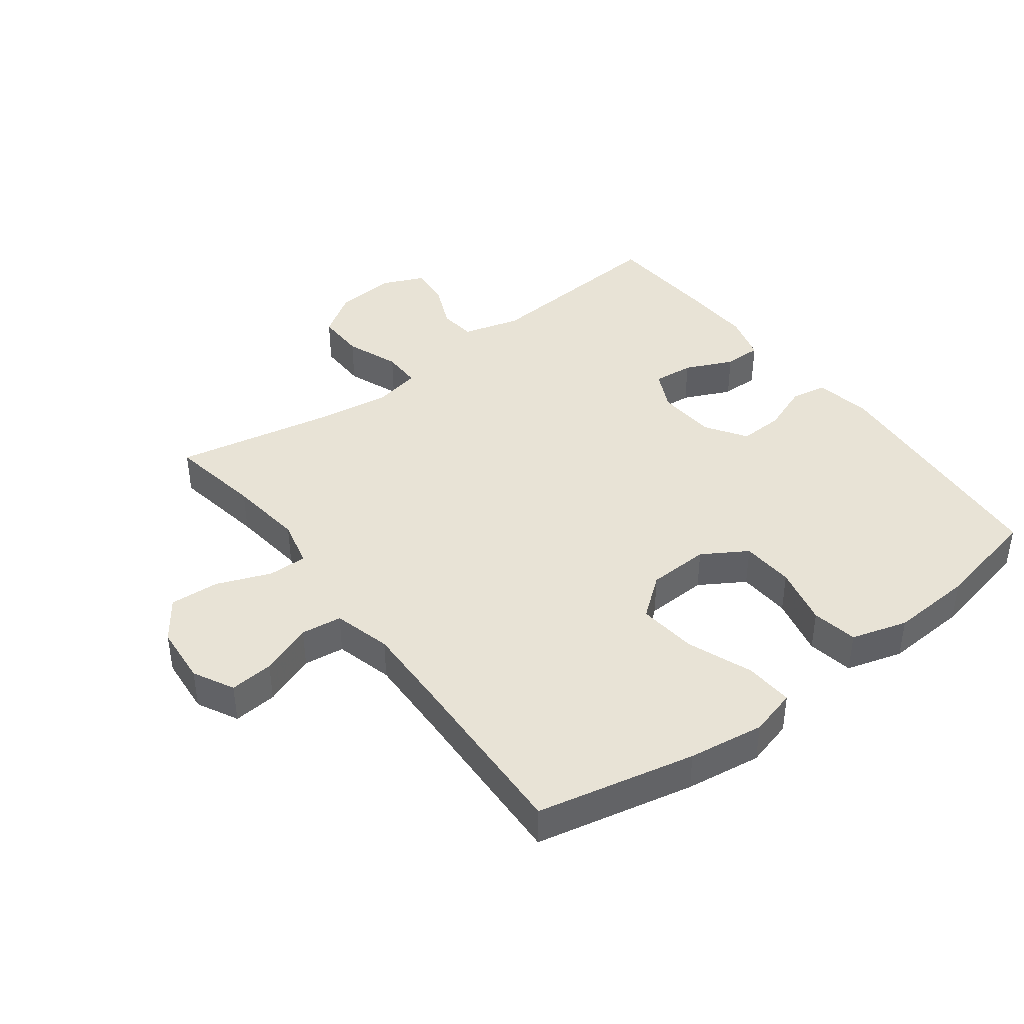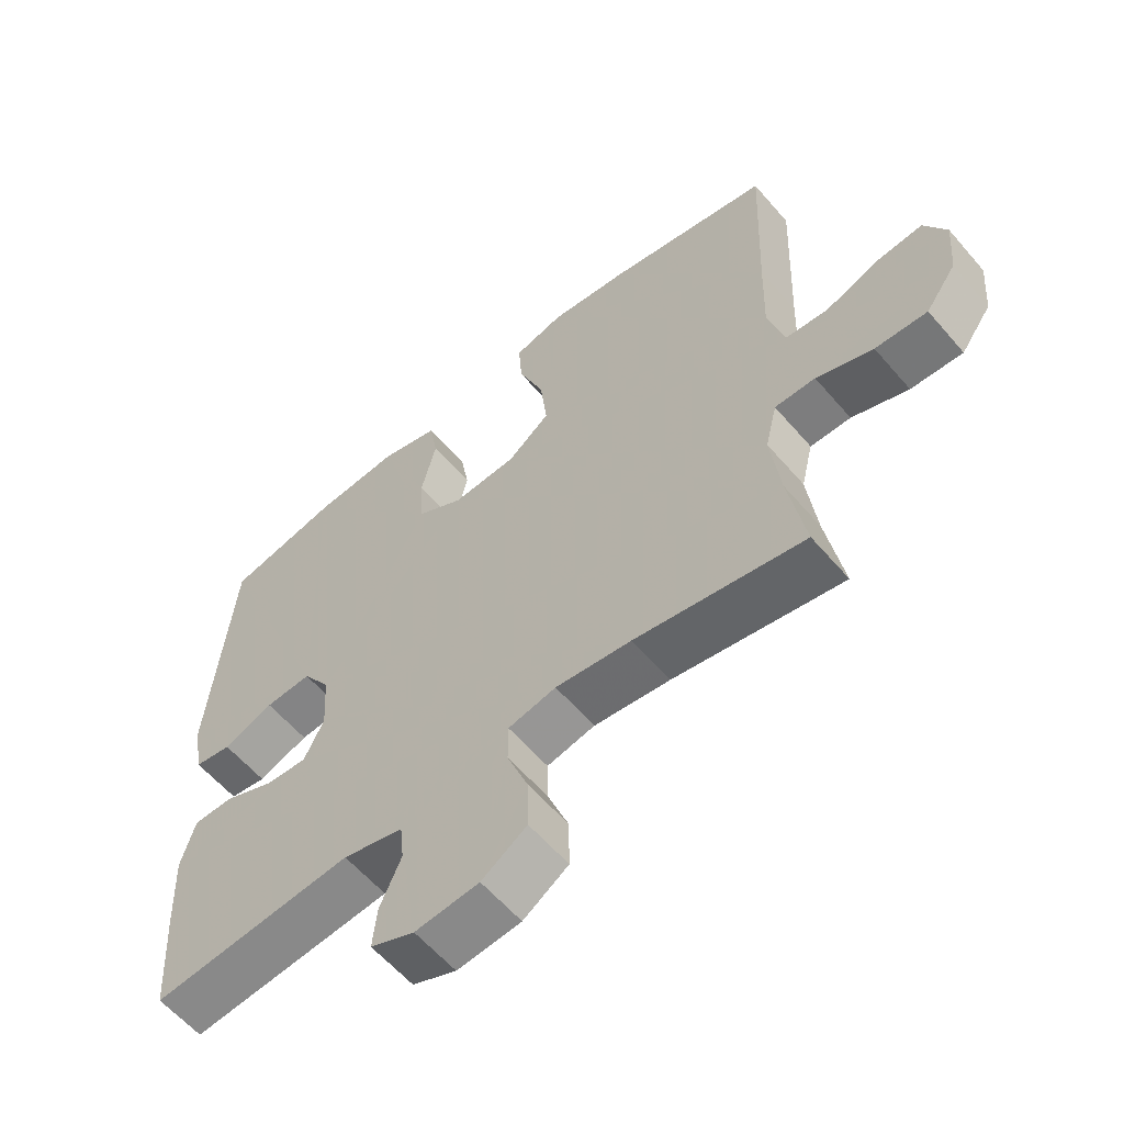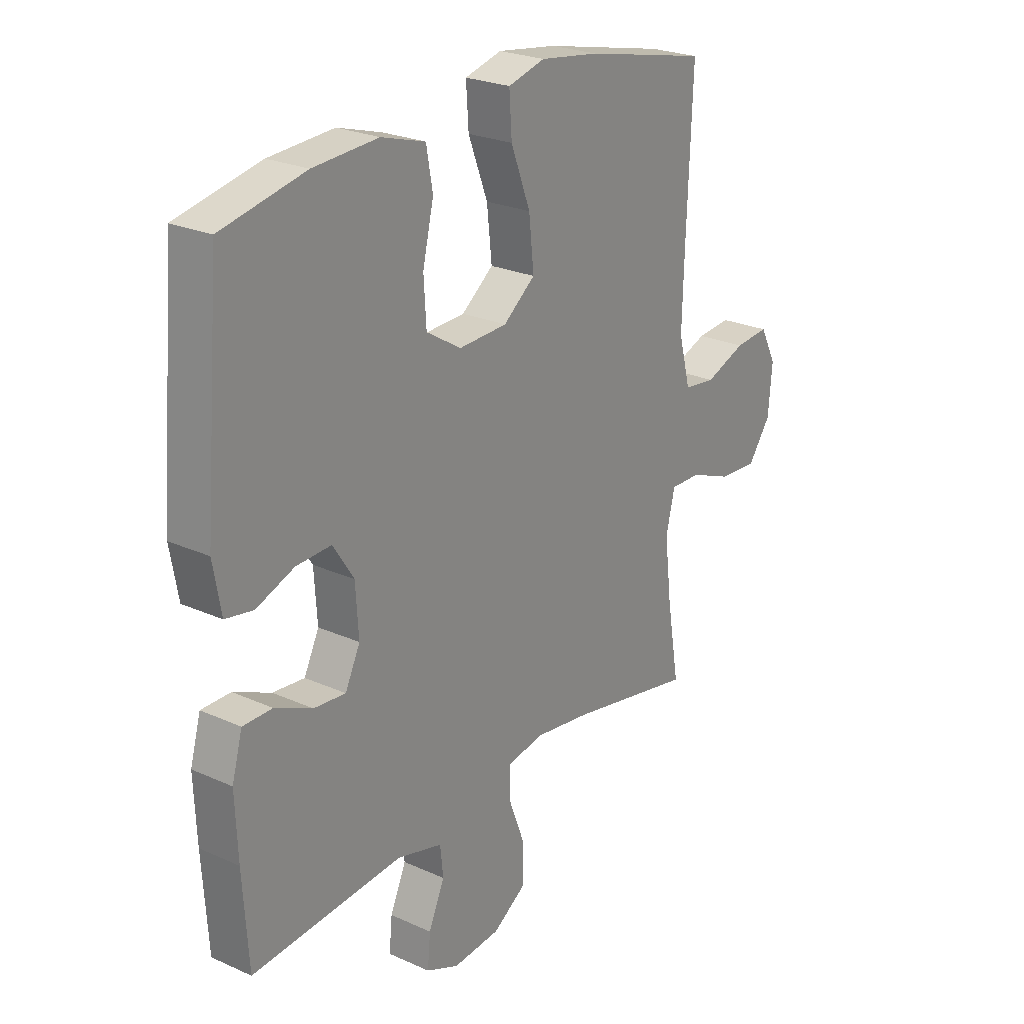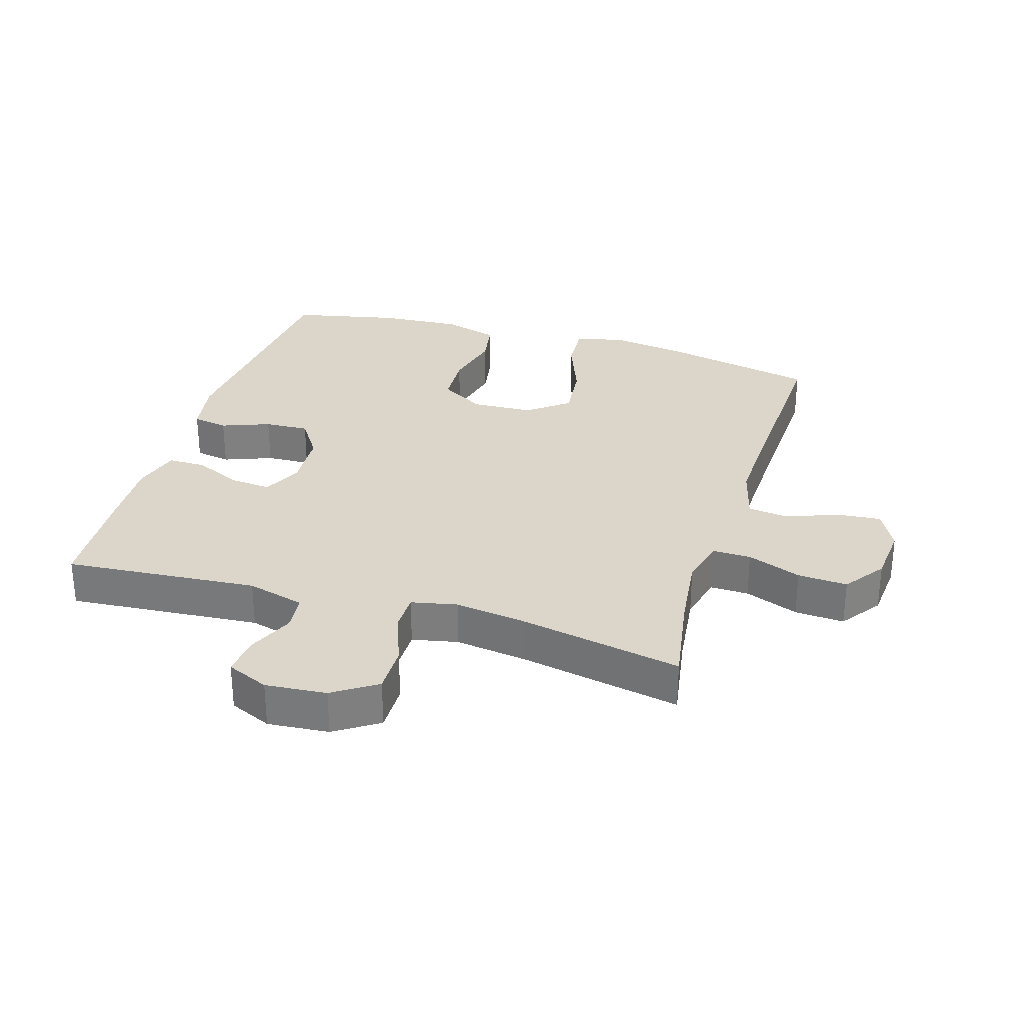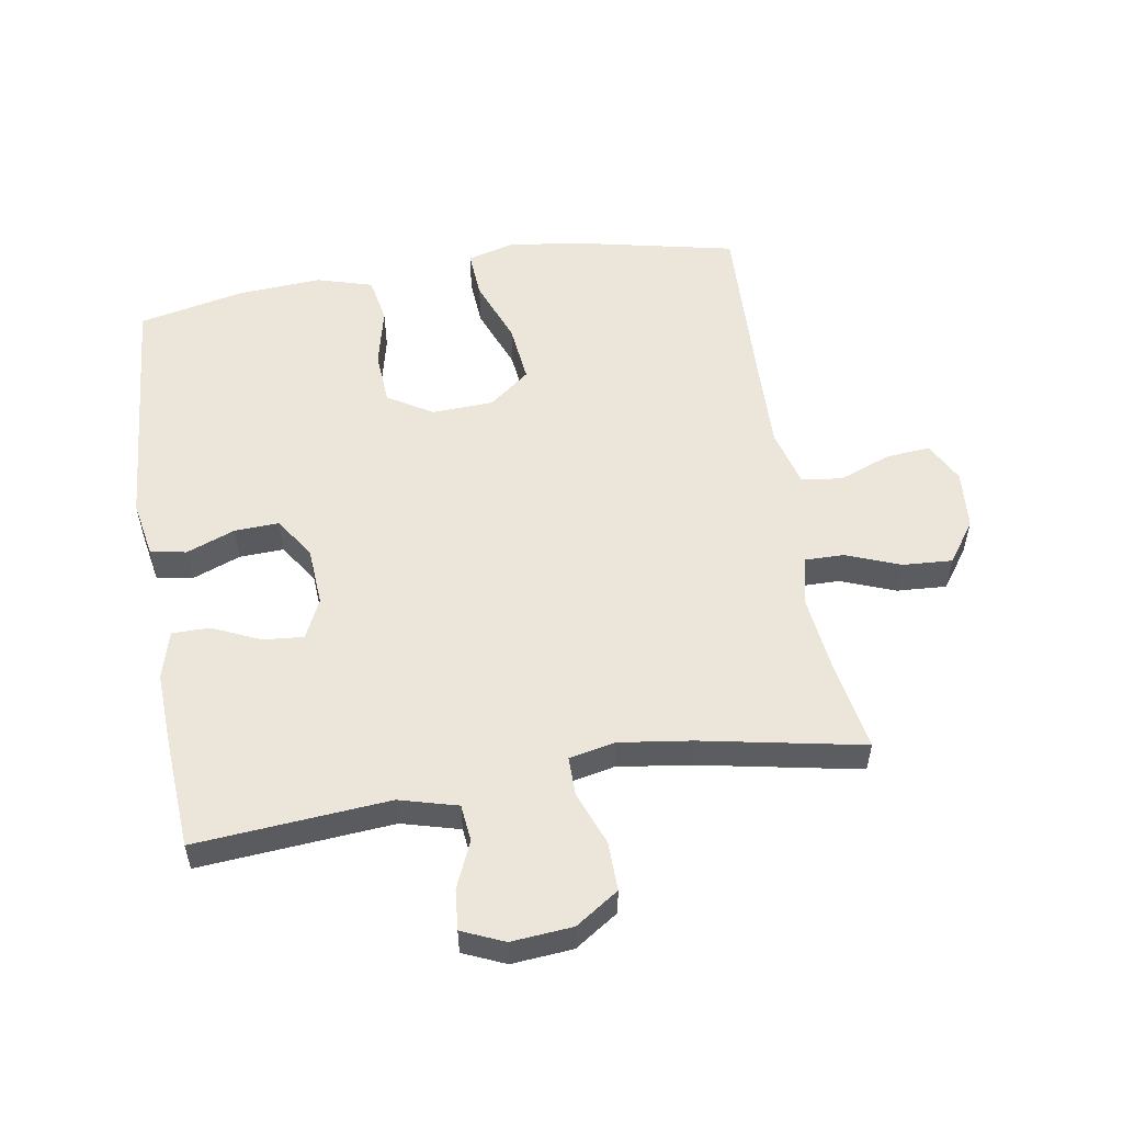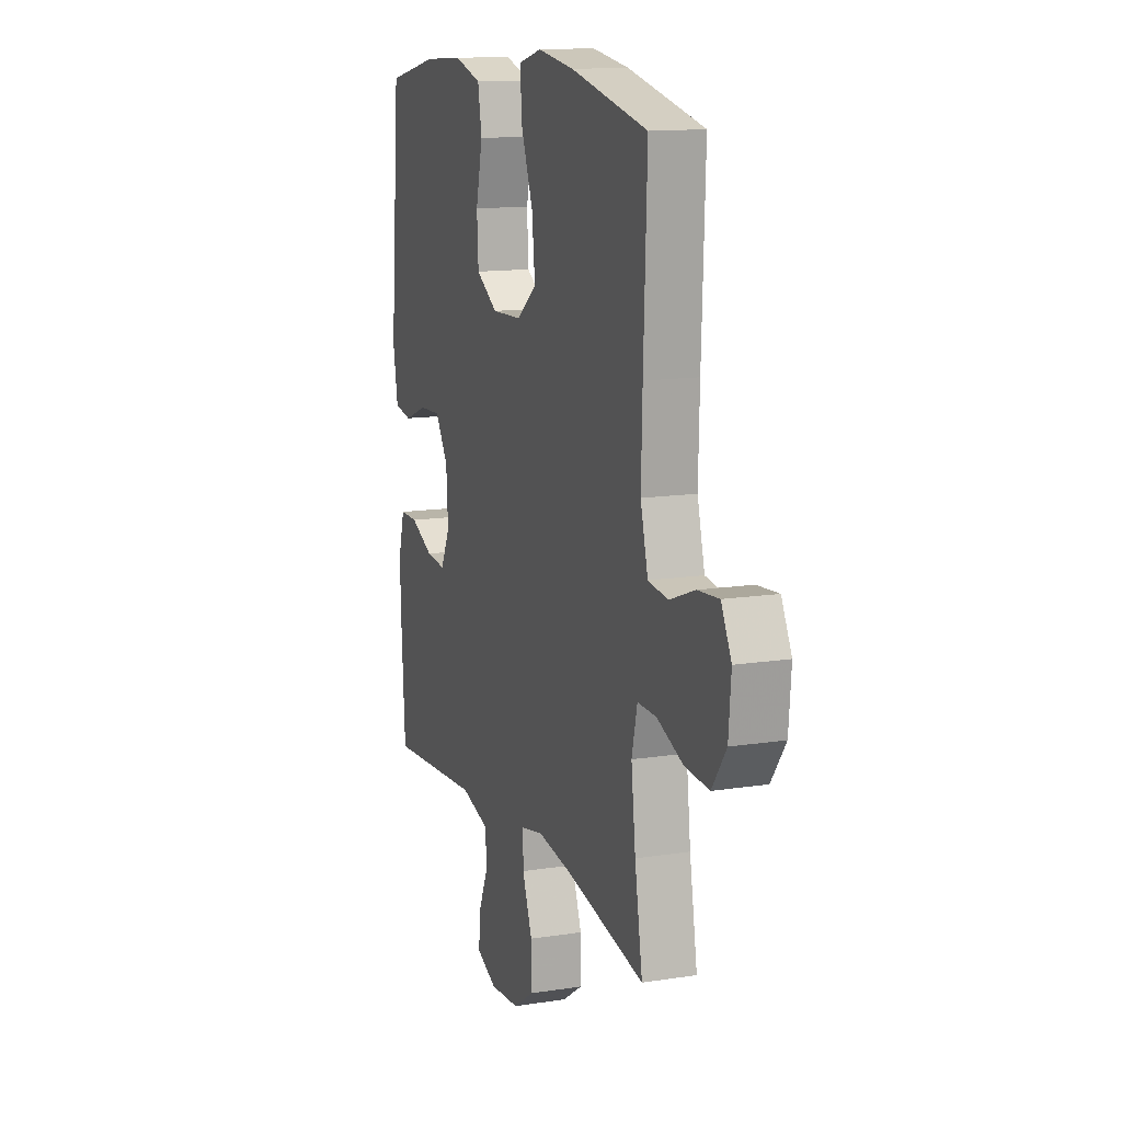
<metadata>
{"format":"obj","ext":"obj","renderer":"f3d","projection":"perspective","resolution":1024,"background":"white","views":[{"elev":41.5,"azim":-37.1,"up":"+Y"},{"elev":-59.8,"azim":-139.6,"up":"+Z"},{"elev":24.5,"azim":126.5,"up":"+Z"},{"elev":30.1,"azim":-163.1,"up":"+Y"},{"elev":54.5,"azim":170.5,"up":"+Y"},{"elev":13.4,"azim":-109.4,"up":"+Z"}]}
</metadata>
<code>
v -0.5 0.07 -0.5
v -0.475 0.07 -0.353
v -0.461 0.07 -0.235
v -0.479 0.07 -0.16
v -0.54 0.07 -0.161
v -0.625 0.07 -0.194
v -0.703 0.07 -0.199
v -0.749 0.07 -0.135
v -0.757 0.07 -0.042
v -0.724 0.07 0.022
v -0.655 0.07 0.016
v -0.573 0.07 -0.015
v -0.509 0.07 -0.007
v -0.485 0.07 0.084
v -0.489 0.07 0.22
v -0.5 0.07 0.5
v -0.252 0.07 0.554
v -0.133 0.07 0.571
v -0.059 0.07 0.551
v -0.064 0.07 0.475
v -0.103 0.07 0.373
v -0.113 0.07 0.28
v -0.049 0.07 0.23
v 0.048 0.07 0.226
v 0.118 0.07 0.269
v 0.123 0.07 0.352
v 0.101 0.07 0.446
v 0.114 0.07 0.518
v 0.202 0.07 0.544
v 0.332 0.07 0.536
v 0.5 0.07 0.5
v 0.533 0.07 0.112
v 0.517 0.07 0.022
v 0.461 0.07 0.012
v 0.385 0.07 0.041
v 0.315 0.07 0.044
v 0.273 0.07 -0.02
v 0.267 0.07 -0.113
v 0.297 0.07 -0.175
v 0.361 0.07 -0.169
v 0.436 0.07 -0.135
v 0.495 0.07 -0.135
v 0.516 0.07 -0.21
v 0.511 0.07 -0.328
v 0.5 0.07 -0.5
v 0.196 0.07 -0.476
v 0.105 0.07 -0.501
v 0.099 0.07 -0.559
v 0.131 0.07 -0.632
v 0.137 0.07 -0.695
v 0.071 0.07 -0.724
v -0.025 0.07 -0.716
v -0.093 0.07 -0.671
v -0.092 0.07 -0.594
v -0.06 0.07 -0.51
v -0.06 0.07 -0.449
v -0.132 0.07 -0.434
v -0.246 0.07 -0.45
v -0.5 0 -0.5
v -0.475 0 -0.353
v -0.461 0 -0.235
v -0.479 0 -0.16
v -0.54 0 -0.161
v -0.625 0 -0.194
v -0.703 0 -0.199
v -0.749 0 -0.135
v -0.757 0 -0.042
v -0.724 0 0.022
v -0.655 0 0.016
v -0.573 0 -0.015
v -0.509 0 -0.007
v -0.485 0 0.084
v -0.489 0 0.22
v -0.5 0 0.5
v -0.252 0 0.554
v -0.133 0 0.571
v -0.059 0 0.551
v -0.064 0 0.475
v -0.103 0 0.373
v -0.113 0 0.28
v -0.049 0 0.23
v 0.048 0 0.226
v 0.118 0 0.269
v 0.123 0 0.352
v 0.101 0 0.446
v 0.114 0 0.518
v 0.202 0 0.544
v 0.332 0 0.536
v 0.5 0 0.5
v 0.533 0 0.112
v 0.517 0 0.022
v 0.461 0 0.012
v 0.385 0 0.041
v 0.315 0 0.044
v 0.273 0 -0.02
v 0.267 0 -0.113
v 0.297 0 -0.175
v 0.361 0 -0.169
v 0.436 0 -0.135
v 0.495 0 -0.135
v 0.516 0 -0.21
v 0.511 0 -0.328
v 0.5 0 -0.5
v 0.196 0 -0.476
v 0.105 0 -0.501
v 0.099 0 -0.559
v 0.131 0 -0.632
v 0.137 0 -0.695
v 0.071 0 -0.724
v -0.025 0 -0.716
v -0.093 0 -0.671
v -0.092 0 -0.594
v -0.06 0 -0.51
v -0.06 0 -0.449
v -0.132 0 -0.434
v -0.246 0 -0.45
f 52 53 54 55
f 52 55 56
f 51 52 56
f 48 49 50 51
f 47 48 51 56
f 46 47 56
f 45 46 56 57
f 43 44 45 57
f 40 41 42 43
f 39 40 43 57
f 32 33 34 35
f 32 35 36
f 31 32 36
f 30 31 36 37
f 26 27 28 29
f 25 26 29 30
f 18 19 20 21
f 18 21 22
f 15 16 17 18
f 14 15 18 22
f 13 14 22 23
f 9 10 11 12
f 9 12 13
f 8 9 13
f 5 6 7 8
f 4 5 8 13
f 3 4 13 23
f 58 1 2
f 38 39 57 58
f 37 38 58 2
f 25 30 37
f 24 25 37 2
f 2 3 23 24
f 113 112 111 110
f 114 113 110
f 114 110 109
f 109 108 107 106
f 114 109 106 105
f 114 105 104
f 115 114 104 103
f 115 103 102 101
f 101 100 99 98
f 115 101 98 97
f 93 92 91 90
f 94 93 90
f 94 90 89
f 95 94 89 88
f 87 86 85 84
f 88 87 84 83
f 79 78 77 76
f 80 79 76
f 76 75 74 73
f 80 76 73 72
f 81 80 72 71
f 70 69 68 67
f 71 70 67
f 71 67 66
f 66 65 64 63
f 71 66 63 62
f 81 71 62 61
f 60 59 116
f 116 115 97 96
f 60 116 96 95
f 95 88 83
f 60 95 83 82
f 82 81 61 60
f 1 59 60 2
f 2 60 61 3
f 3 61 62 4
f 4 62 63 5
f 5 63 64 6
f 6 64 65 7
f 7 65 66 8
f 8 66 67 9
f 9 67 68 10
f 10 68 69 11
f 11 69 70 12
f 12 70 71 13
f 13 71 72 14
f 14 72 73 15
f 15 73 74 16
f 16 74 75 17
f 17 75 76 18
f 18 76 77 19
f 19 77 78 20
f 20 78 79 21
f 21 79 80 22
f 22 80 81 23
f 23 81 82 24
f 24 82 83 25
f 25 83 84 26
f 26 84 85 27
f 27 85 86 28
f 28 86 87 29
f 29 87 88 30
f 30 88 89 31
f 31 89 90 32
f 32 90 91 33
f 33 91 92 34
f 34 92 93 35
f 35 93 94 36
f 36 94 95 37
f 37 95 96 38
f 38 96 97 39
f 39 97 98 40
f 40 98 99 41
f 41 99 100 42
f 42 100 101 43
f 43 101 102 44
f 44 102 103 45
f 45 103 104 46
f 46 104 105 47
f 47 105 106 48
f 48 106 107 49
f 49 107 108 50
f 50 108 109 51
f 51 109 110 52
f 52 110 111 53
f 53 111 112 54
f 54 112 113 55
f 55 113 114 56
f 56 114 115 57
f 57 115 116 58
f 58 116 59 1

</code>
